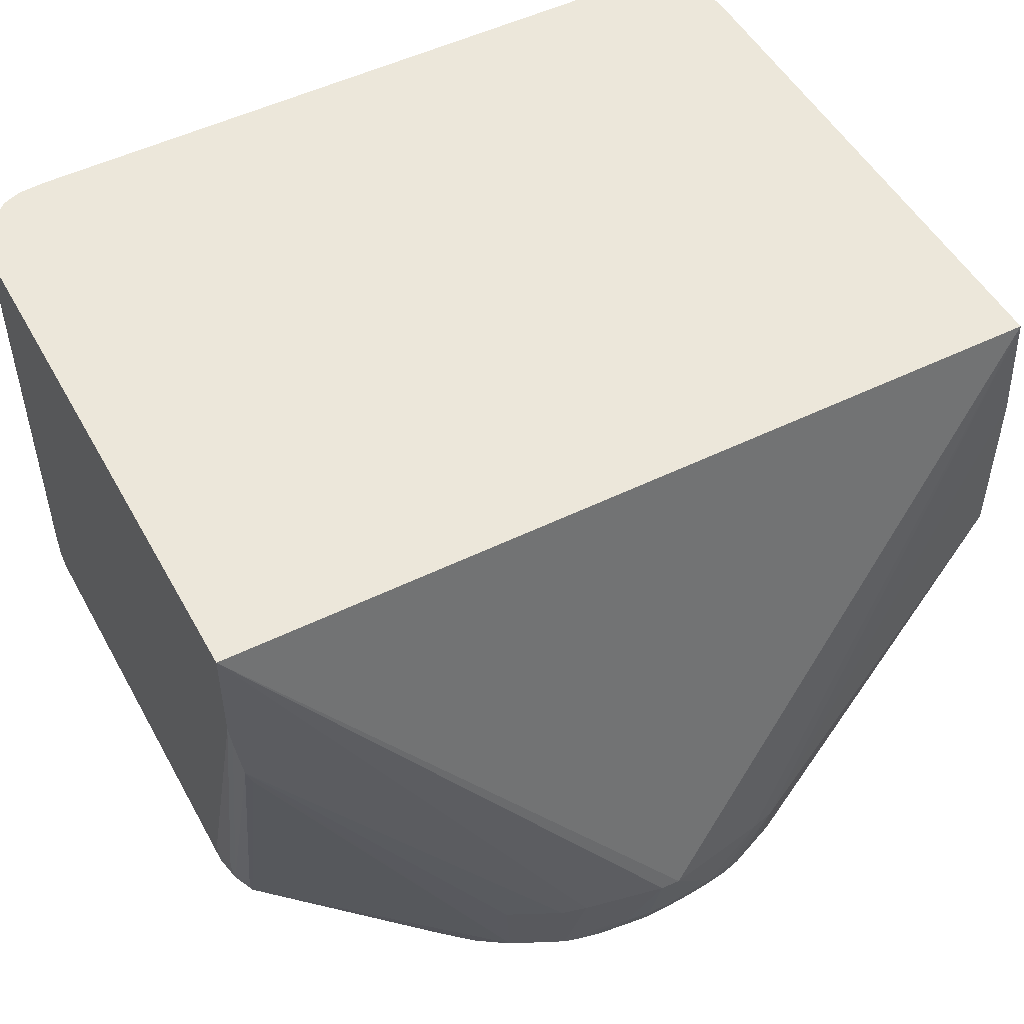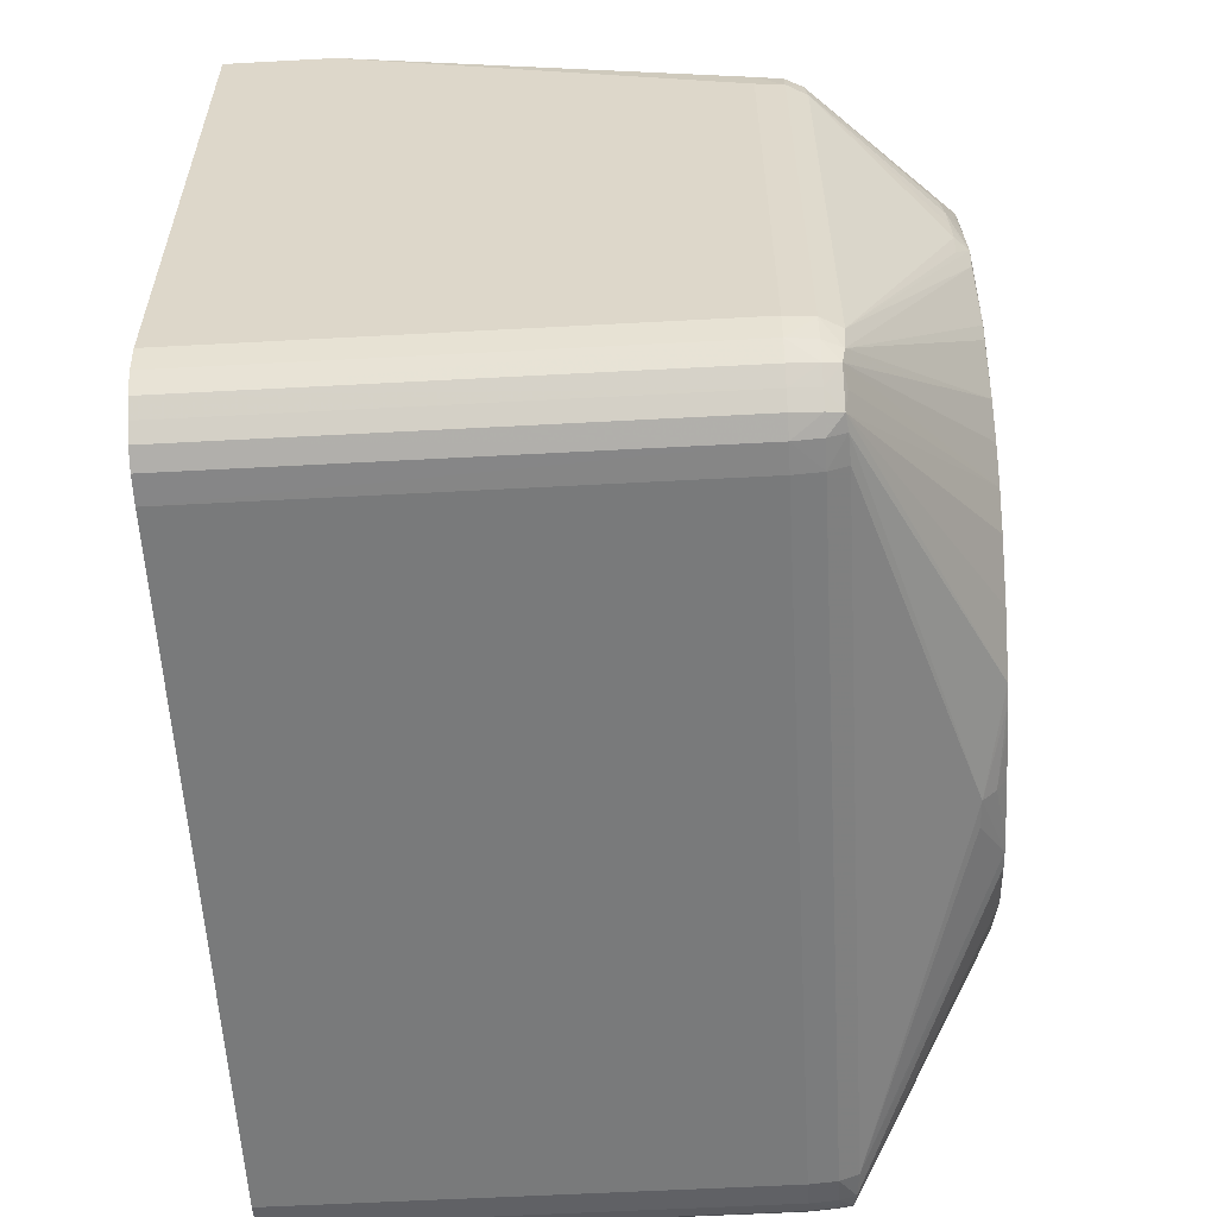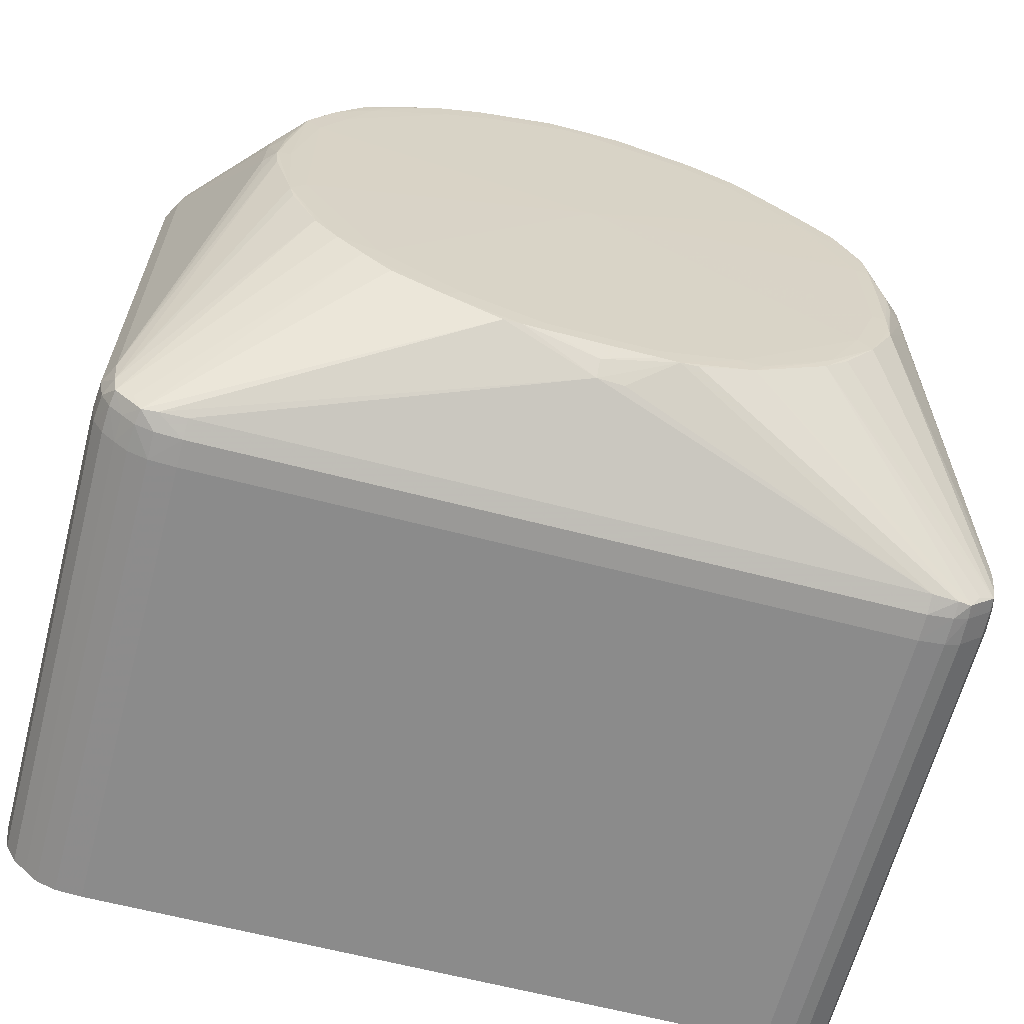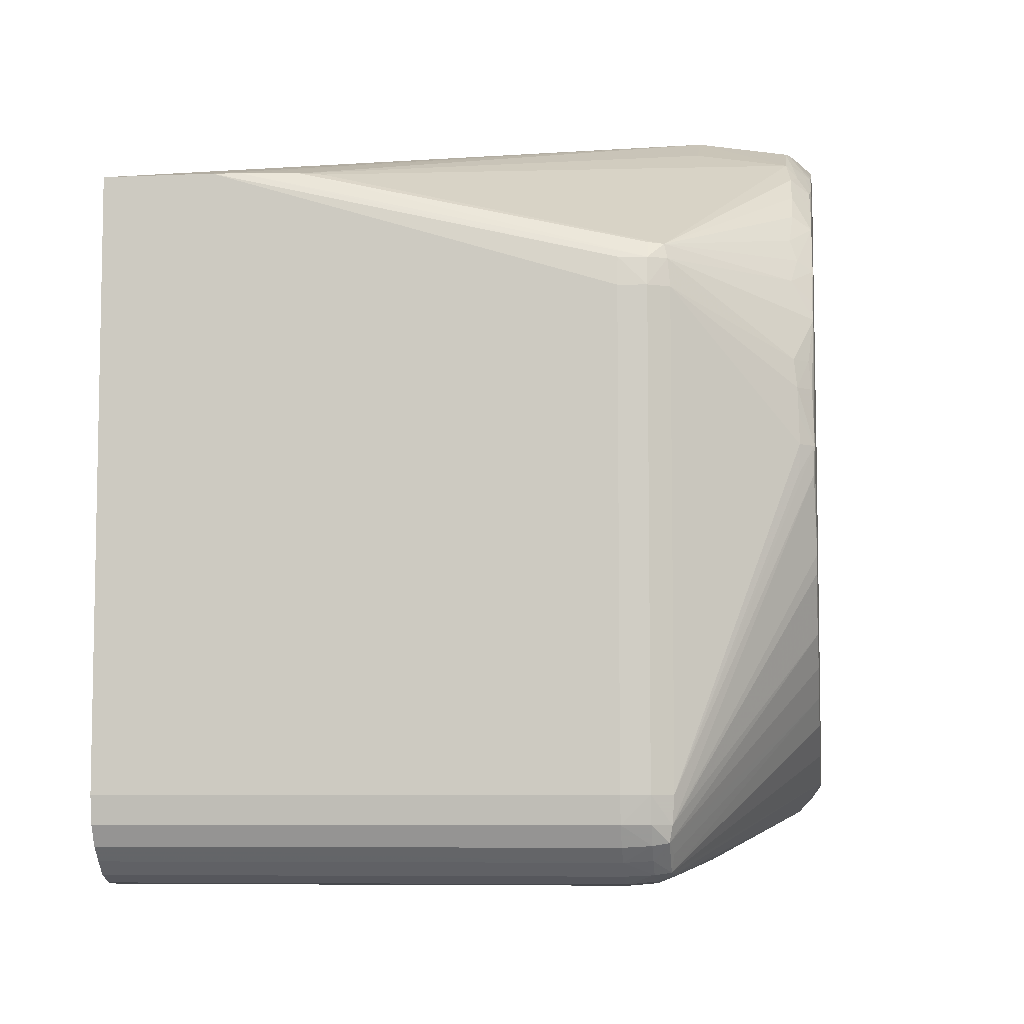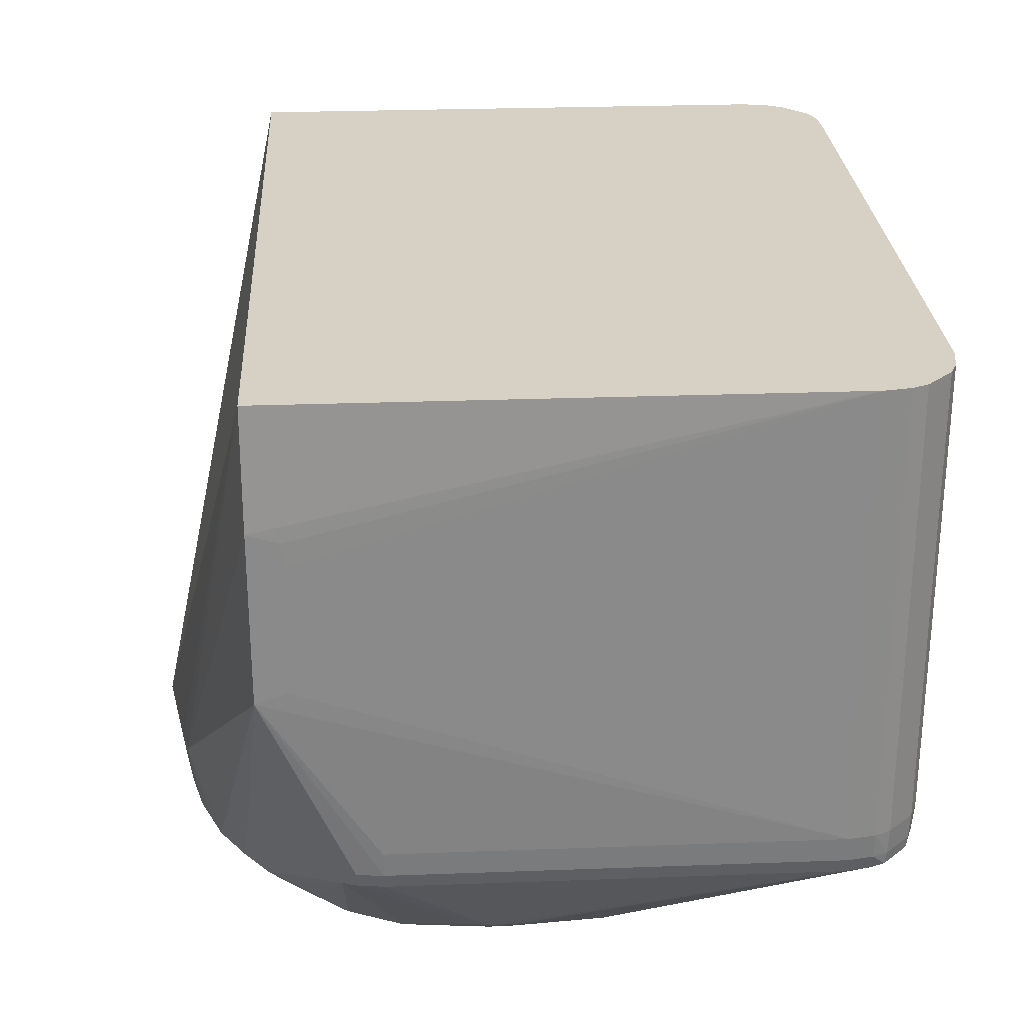
<metadata>
{"format":"obj","ext":"obj","renderer":"f3d","projection":"perspective","resolution":1024,"background":"white","views":[{"elev":50.6,"azim":151.8,"up":"+Z"},{"elev":-58.0,"azim":93.2,"up":"+Y"},{"elev":-63.8,"azim":165.3,"up":"+Y"},{"elev":-7.1,"azim":97.3,"up":"+Y"},{"elev":26.7,"azim":-93.3,"up":"+Z"}]}
</metadata>
<code>
v -0.05046 -0.05433 -0.02042
v -0.05143 -0.05575 -0.02041
v -0.05078 -0.054 -0.0204
v -0.05138 -0.05532 -0.0204
v -0.05217 -0.05753 -0.01996
v -0.05179 -0.05753 -0.02028
v -0.05145 -0.05625 -0.02041
v -0.05147 -0.05753 -0.02041
v -0.0511 -0.05625 -0.02042
v -0.04982 -0.05369 -0.02042
v -0.04977 -0.05309 -0.02041
v -0.04854 -0.05241 -0.02042
v -0.0479 -0.05177 -0.02042
v -0.04662 -0.05112 -0.02042
v -0.04702 -0.05079 -0.02041
v -0.04824 -0.05143 -0.02041
v -0.04891 -0.05206 -0.02041
v -0.04933 -0.05225 -0.02035
v -0.04953 -0.05268 -0.02041
v -0.05016 -0.05333 -0.02041
v -0.04996 -0.05291 -0.02031
v -0.04962 -0.05197 -0.01992
v -0.05059 -0.05357 -0.02027
v -0.05022 -0.05263 -0.01989
v -0.05401 -0.05399 -0.01722
v -0.05083 -0.0533 -0.01985
v -0.05406 -0.05433 -0.01727
v -0.05419 -0.05433 -0.01688
v -0.0545 -0.05221 -0.01198
v -0.05426 -0.05497 -0.01688
v -0.05432 -0.05497 -0.01624
v -0.05426 -0.06585 -0.01688
v -0.05409 -0.05497 -0.01731
v -0.05213 -0.05689 -0.01989
v -0.05409 -0.06585 -0.01731
v -0.05216 -0.05817 -0.01995
v -0.05179 -0.05817 -0.02027
v -0.05142 -0.06042 -0.0204
v -0.05144 -0.06009 -0.02041
v -0.0508 -0.06172 -0.02041
v -0.05046 -0.06137 -0.02042
v -0.0511 -0.05945 -0.02042
v -0.05145 -0.05945 -0.02041
v -0.04405 -0.05701 -0.02043
v -0.04534 -0.06521 -0.02042
v -0.04726 -0.06457 -0.02042
v -0.04785 -0.06453 -0.02041
v -0.04761 -0.0649 -0.02041
v -0.04582 -0.06554 -0.02041
v -0.04534 -0.06555 -0.02041
v -0.04405 -0.06589 -0.02018
v -0.04405 -0.06556 -0.02041
v -0.0447 -0.06521 -0.02042
v -0.04278 -0.06521 -0.02042
v -0.04278 -0.06556 -0.02041
v -0.04225 -0.06555 -0.02041
v -0.04086 -0.06457 -0.02042
v -0.04086 -0.06493 -0.02041
v -0.04049 -0.06491 -0.02041
v -0.03893 -0.06329 -0.02042
v -0.03701 -0.06009 -0.02042
v -0.03731 -0.06184 -0.02041
v -0.03797 -0.06298 -0.0204
v -0.03859 -0.06363 -0.02041
v -0.03408 -0.06687 -0.01724
v -0.0374 -0.06226 -0.02039
v -0.03667 -0.06054 -0.02041
v -0.03678 -0.06096 -0.02039
v -0.03399 -0.06649 -0.01731
v -0.03379 -0.06649 -0.01688
v -0.03402 -0.06693 -0.01688
v -0.03373 -0.06649 -0.01624
v -0.03367 -0.06585 -0.01688
v -0.03393 -0.06585 -0.01736
v -0.03621 -0.05881 -0.02037
v -0.03616 -0.05817 -0.02039
v -0.03588 -0.05881 -0.02005
v -0.03585 -0.05817 -0.02007
v -0.03587 -0.05753 -0.02005
v -0.03393 -0.05497 -0.01736
v -0.0359 -0.05689 -0.02003
v -0.03622 -0.05753 -0.02037
v -0.03668 -0.05522 -0.02041
v -0.03648 -0.05817 -0.02041
v -0.03701 -0.05561 -0.02042
v -0.03765 -0.05433 -0.02042
v -0.03731 -0.05397 -0.02041
v -0.03684 -0.05479 -0.02037
v -0.03659 -0.05433 -0.01993
v -0.03707 -0.05376 -0.02006
v -0.03409 -0.05399 -0.01722
v -0.03725 -0.05324 -0.0199
v -0.03806 -0.05281 -0.02039
v -0.03782 -0.05255 -0.01996
v -0.03844 -0.05193 -0.01995
v -0.03911 -0.05133 -0.01993
v -0.03874 -0.05221 -0.02038
v -0.03984 -0.05142 -0.02041
v -0.03849 -0.05264 -0.02041
v -0.03828 -0.05303 -0.02041
v -0.04021 -0.05177 -0.02042
v -0.04108 -0.05078 -0.02041
v -0.0415 -0.05112 -0.02042
v -0.0415 -0.05076 -0.02041
v -0.04342 -0.05048 -0.02042
v -0.04405 -0.05048 -0.02042
v -0.04405 -0.05015 -0.02041
v -0.04506 -0.05016 -0.0204
v -0.04548 -0.05026 -0.02039
v -0.04598 -0.05003 -0.02
v -0.04724 -0.05061 -0.02013
v -0.04646 -0.05011 -0.01987
v -0.04778 -0.05068 -0.01995
v -0.04745 -0.05094 -0.02038
v -0.04849 -0.05127 -0.02008
v -0.04895 -0.05138 -0.01986
v -0.04721 -0.04992 -0.0177
v -0.04726 -0.05033 -0.01944
v -0.04717 -0.04991 -0.0177
v -0.0545 -0.05221 -0.007747
v -0.05432 -0.05221 -0.004801
v -0.0466 -0.04976 -0.0177
v -0.04598 -0.04989 -0.01944
v -0.04534 -0.04975 -0.01944
v -0.04399 -0.04928 -0.0177
v -0.0447 -0.0497 -0.01944
v -0.0447 -0.04992 -0.02008
v -0.0453 -0.05 -0.02014
v -0.04405 -0.04989 -0.02008
v -0.04405 -0.04965 -0.01944
v -0.04342 -0.04966 -0.01944
v -0.04342 -0.04989 -0.02008
v -0.04342 -0.05015 -0.02041
v -0.04304 -0.05016 -0.0204
v -0.0428 -0.04999 -0.02013
v -0.04214 -0.05002 -0.02001
v -0.04278 -0.04975 -0.01944
v -0.0415 -0.05009 -0.0199
v -0.04214 -0.04987 -0.01944
v -0.04114 -0.05014 -0.0198
v -0.0415 -0.04972 -0.0177
v -0.04352 -0.0493 -0.0177
v -0.03362 -0.05221 -0.004801
v -0.04089 -0.04988 -0.0177
v -0.03984 -0.05078 -0.01981
v -0.04021 -0.05069 -0.01995
v -0.0409 -0.05052 -0.02009
v -0.04066 -0.05093 -0.02038
v -0.04021 -0.05104 -0.02027
v -0.03963 -0.05116 -0.02008
v -0.03942 -0.05161 -0.02035
v -0.03401 -0.05221 -0.009672
v -0.03402 -0.05395 -0.01688
v -0.03379 -0.05433 -0.01688
v -0.03385 -0.05221 -0.009194
v -0.0396 -0.05052 -0.0177
v -0.03368 -0.05221 -0.007914
v -0.03372 -0.05433 -0.01624
v -0.03367 -0.05497 -0.01688
v -0.034 -0.05433 -0.01729
v -0.03594 -0.05625 -0.01996
v -0.03631 -0.05625 -0.02028
v -0.03627 -0.05689 -0.02035
v -0.03362 -0.06585 -0.01624
v -0.03373 -0.06649 -0.004801
v -0.03398 -0.06696 -0.004801
v -0.03398 -0.06696 -0.01624
v -0.0343 -0.06728 -0.01624
v -0.03434 -0.06725 -0.01688
v -0.03472 -0.0675 -0.01724
v -0.03466 -0.06755 -0.01688
v -0.03509 -0.0677 -0.01688
v -0.03509 -0.06776 -0.01624
v -0.03462 -0.06758 -0.01624
v -0.03462 -0.06758 -0.004801
v -0.03509 -0.06776 -0.004801
v -0.03573 -0.0678 -0.004801
v -0.03362 -0.06585 -0.004801
v -0.03362 -0.05221 -0.007273
v -0.03362 -0.05497 -0.01624
v -0.05404 -0.06687 -0.004801
v -0.05238 -0.0678 -0.004801
v -0.05238 -0.0678 -0.01624
v -0.03573 -0.0678 -0.01624
v -0.03573 -0.06775 -0.01688
v -0.03509 -0.06755 -0.01729
v -0.03573 -0.06757 -0.01731
v -0.05238 -0.06775 -0.01688
v -0.05302 -0.06763 -0.01688
v -0.05302 -0.06751 -0.01726
v -0.05238 -0.06757 -0.01731
v -0.04625 -0.06548 -0.0204
v -0.05334 -0.06745 -0.0172
v -0.05337 -0.06748 -0.01688
v -0.05398 -0.06681 -0.0172
v -0.0536 -0.06707 -0.01727
v -0.04942 -0.06353 -0.02039
v -0.04899 -0.06368 -0.02041
v -0.0496 -0.0631 -0.02041
v -0.05002 -0.06285 -0.02038
v -0.05404 -0.06649 -0.01725
v -0.05415 -0.06649 -0.01688
v -0.05401 -0.06684 -0.01688
v -0.05421 -0.06649 -0.01624
v -0.05432 -0.06585 -0.01624
v -0.0545 -0.05296 -0.01171
v -0.0545 -0.05305 -0.008553
v -0.05432 -0.06585 -0.004801
v -0.0545 -0.05297 -0.007978
v -0.05421 -0.06649 -0.004801
v -0.05404 -0.06687 -0.01624
v -0.0534 -0.06751 -0.01624
v -0.0534 -0.06751 -0.004801
v -0.05302 -0.06769 -0.004801
v -0.05302 -0.06769 -0.01624
v -0.05214 -0.05881 -0.01991
v -0.0447 -0.0662 -0.01983
v -0.04405 -0.06622 -0.01986
v -0.04183 -0.06552 -0.0204
v -0.03926 -0.06425 -0.0204
v -0.03448 -0.0671 -0.01731
v -0.0343 -0.06728 -0.004801
f 2 3 1
f 2 4 3
f 2 5 4
f 2 6 5
f 7 6 2
f 7 8 6
f 7 9 8
f 7 2 9
f 2 1 9
f 1 10 9
f 11 10 1
f 11 12 10
f 13 12 11
f 13 14 12
f 13 15 14
f 13 16 15
f 17 16 13
f 17 18 16
f 17 19 18
f 17 11 19
f 17 13 11
f 20 19 11
f 20 18 19
f 20 3 18
f 20 1 3
f 20 11 1
f 21 18 3
f 21 22 18
f 23 22 21
f 24 22 23
f 24 25 22
f 24 26 25
f 24 23 26
f 23 3 26
f 23 21 3
f 26 3 25
f 25 3 4
f 27 25 4
f 28 25 27
f 28 29 25
f 30 29 28
f 30 31 29
f 30 32 31
f 30 33 32
f 30 27 33
f 30 28 27
f 27 5 33
f 34 5 27
f 34 4 5
f 34 27 4
f 5 35 33
f 5 36 35
f 37 36 5
f 37 38 36
f 39 38 37
f 39 40 38
f 39 41 40
f 39 42 41
f 39 43 42
f 39 37 43
f 43 37 6
f 43 6 8
f 43 8 42
f 8 9 42
f 42 9 44
f 42 44 41
f 45 41 44
f 46 41 45
f 46 47 41
f 46 48 47
f 46 49 48
f 46 45 49
f 50 49 45
f 50 51 49
f 50 52 51
f 50 45 52
f 45 53 52
f 45 44 53
f 54 53 44
f 54 52 53
f 55 52 54
f 55 51 52
f 55 56 51
f 55 54 56
f 57 56 54
f 57 58 56
f 57 59 58
f 57 60 59
f 57 44 60
f 57 54 44
f 60 44 61
f 62 60 61
f 63 60 62
f 63 64 60
f 63 65 64
f 63 66 65
f 63 62 66
f 67 66 62
f 68 66 67
f 69 66 68
f 69 65 66
f 70 65 69
f 70 71 65
f 70 72 71
f 70 73 72
f 70 69 73
f 69 74 73
f 69 75 74
f 69 67 75
f 69 68 67
f 76 75 67
f 76 74 75
f 76 77 74
f 76 78 77
f 79 78 76
f 79 80 78
f 79 81 80
f 79 76 81
f 76 82 81
f 76 83 82
f 76 84 83
f 76 67 84
f 67 61 84
f 67 62 61
f 84 61 85
f 83 84 85
f 83 85 86
f 83 86 87
f 88 83 87
f 88 89 83
f 88 87 89
f 90 89 87
f 90 91 89
f 90 92 91
f 93 92 90
f 93 94 92
f 95 94 93
f 95 91 94
f 95 96 91
f 95 97 96
f 95 93 97
f 93 98 97
f 93 99 98
f 93 87 99
f 93 90 87
f 99 87 100
f 99 100 98
f 101 98 100
f 101 102 98
f 103 102 101
f 103 104 102
f 103 105 104
f 103 106 105
f 103 14 106
f 103 44 14
f 103 101 44
f 101 86 44
f 101 100 86
f 100 87 86
f 85 44 86
f 85 61 44
f 14 44 12
f 10 12 44
f 10 44 9
f 14 107 106
f 15 107 14
f 15 108 107
f 109 108 15
f 109 110 108
f 109 15 110
f 111 110 15
f 111 112 110
f 111 113 112
f 111 114 113
f 111 15 114
f 114 15 16
f 114 16 113
f 115 113 16
f 115 116 113
f 115 16 116
f 116 16 22
f 116 22 25
f 116 25 29
f 116 29 113
f 117 113 29
f 118 113 117
f 118 112 113
f 118 119 112
f 118 117 119
f 119 117 29
f 119 29 120
f 119 120 121
f 119 121 122
f 123 119 122
f 123 112 119
f 123 110 112
f 123 124 110
f 123 122 124
f 124 122 125
f 124 125 126
f 127 124 126
f 127 128 124
f 127 108 128
f 127 129 108
f 127 130 129
f 127 126 130
f 130 126 125
f 130 125 131
f 130 131 132
f 129 130 132
f 129 132 133
f 129 133 107
f 129 107 108
f 133 105 107
f 133 104 105
f 133 102 104
f 133 134 102
f 133 132 134
f 135 134 132
f 135 136 134
f 135 132 136
f 136 132 131
f 137 136 131
f 137 138 136
f 139 138 137
f 139 140 138
f 139 141 140
f 139 142 141
f 139 137 142
f 137 131 142
f 142 131 125
f 142 125 143
f 141 142 143
f 141 143 144
f 140 141 144
f 140 144 145
f 146 140 145
f 146 147 140
f 146 148 147
f 146 149 148
f 146 150 149
f 146 145 150
f 150 145 96
f 150 96 151
f 150 151 98
f 150 98 149
f 149 98 148
f 148 98 102
f 147 148 102
f 138 147 102
f 138 140 147
f 138 102 134
f 138 134 136
f 151 97 98
f 151 96 97
f 96 145 91
f 152 91 145
f 153 91 152
f 153 154 91
f 153 155 154
f 153 152 155
f 152 145 155
f 156 155 145
f 156 144 155
f 156 145 144
f 157 155 144
f 154 155 157
f 154 157 158
f 154 158 159
f 154 159 160
f 154 160 91
f 89 91 160
f 83 89 160
f 83 160 161
f 162 83 161
f 162 163 83
f 162 81 163
f 162 161 81
f 81 161 80
f 160 80 161
f 160 159 80
f 73 80 159
f 73 74 80
f 78 80 74
f 77 78 74
f 73 159 164
f 72 73 164
f 72 164 165
f 72 165 166
f 72 166 167
f 72 167 71
f 71 167 168
f 71 168 169
f 71 169 65
f 169 170 65
f 171 170 169
f 171 172 170
f 171 173 172
f 171 174 173
f 171 168 174
f 171 169 168
f 174 168 175
f 174 175 173
f 176 173 175
f 176 177 173
f 176 175 177
f 175 178 177
f 165 178 175
f 165 164 178
f 164 143 178
f 179 143 164
f 179 144 143
f 157 144 179
f 157 179 158
f 180 158 179
f 180 159 158
f 180 164 159
f 180 179 164
f 178 143 177
f 181 177 143
f 182 177 181
f 183 177 182
f 184 177 183
f 173 177 184
f 185 173 184
f 185 172 173
f 185 186 172
f 185 187 186
f 185 188 187
f 185 183 188
f 185 184 183
f 189 188 183
f 190 188 189
f 190 191 188
f 192 191 190
f 192 49 191
f 192 48 49
f 192 190 48
f 190 193 48
f 190 189 193
f 194 193 189
f 195 193 194
f 196 193 195
f 197 193 196
f 197 48 193
f 197 198 48
f 197 199 198
f 197 40 199
f 197 200 40
f 197 195 200
f 197 196 195
f 195 40 200
f 195 38 40
f 201 38 195
f 201 35 38
f 201 32 35
f 201 202 32
f 201 195 202
f 202 195 203
f 202 203 204
f 202 204 205
f 202 205 32
f 32 205 31
f 31 205 29
f 206 29 205
f 206 207 29
f 206 205 207
f 208 207 205
f 209 207 208
f 209 120 207
f 209 208 120
f 208 121 120
f 208 181 121
f 210 181 208
f 210 204 181
f 210 205 204
f 210 208 205
f 204 211 181
f 204 203 211
f 212 211 203
f 212 181 211
f 212 213 181
f 214 213 212
f 214 182 213
f 214 215 182
f 214 212 215
f 194 215 212
f 194 189 215
f 189 183 215
f 215 183 182
f 194 212 203
f 195 194 203
f 213 182 181
f 121 181 143
f 121 143 125
f 122 121 125
f 207 120 29
f 32 33 35
f 216 38 35
f 216 36 38
f 216 35 36
f 199 40 41
f 199 41 47
f 198 199 47
f 198 47 48
f 191 49 217
f 191 217 218
f 191 218 187
f 191 187 188
f 186 187 218
f 219 186 218
f 219 170 186
f 59 170 219
f 59 220 170
f 59 64 220
f 59 60 64
f 64 170 220
f 221 170 64
f 221 65 170
f 221 64 65
f 59 219 56
f 59 56 58
f 219 218 56
f 51 56 218
f 51 218 49
f 49 218 217
f 172 186 170
f 166 165 175
f 222 166 175
f 222 168 166
f 222 175 168
f 166 168 167
f 163 81 82
f 163 82 83
f 105 106 107
f 108 110 128
f 124 128 110
f 18 22 16
f 92 94 91
f 6 37 5

</code>
